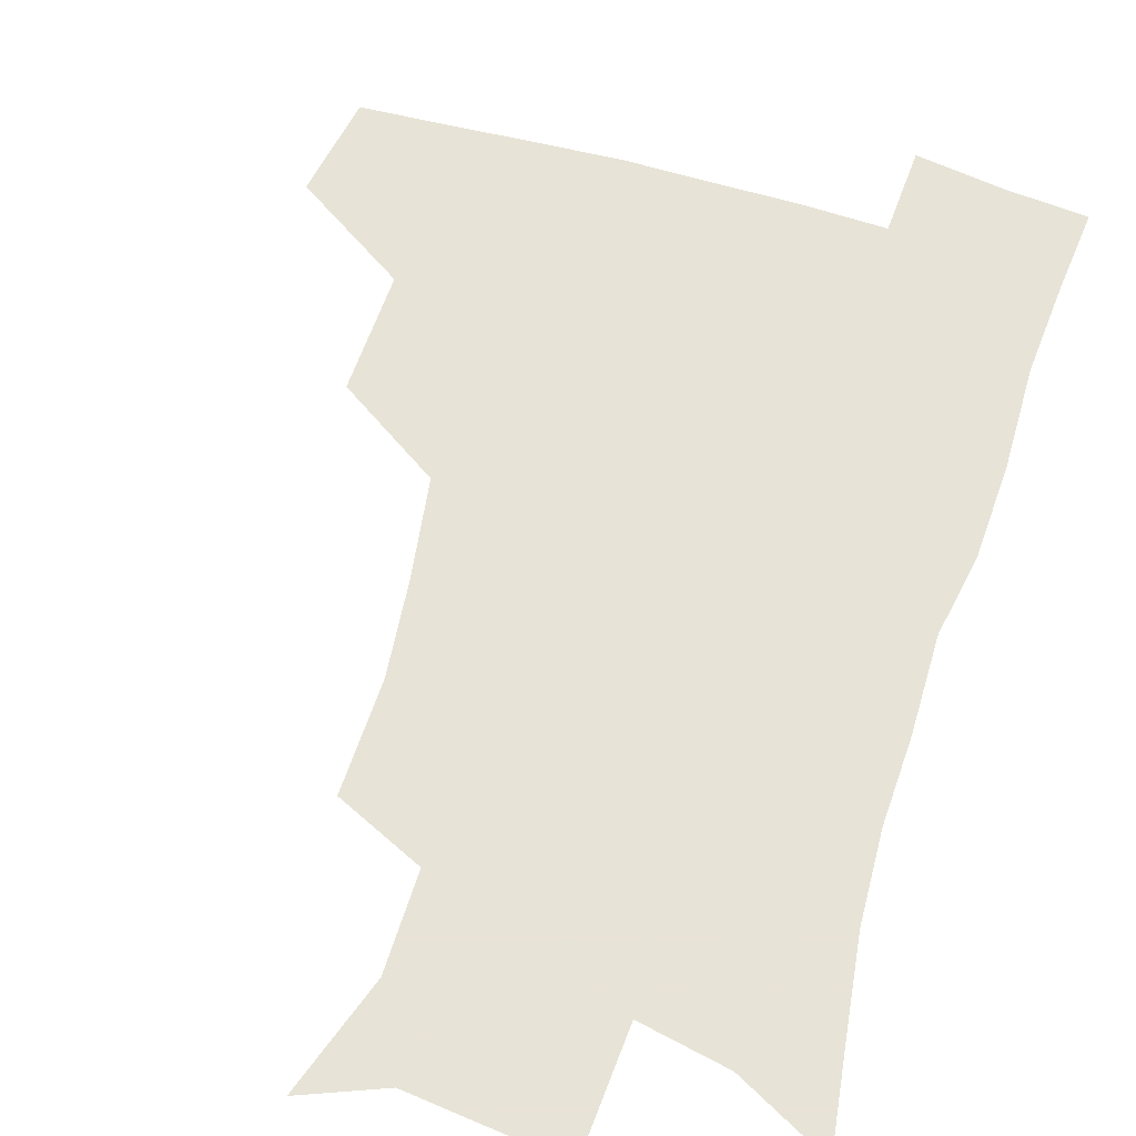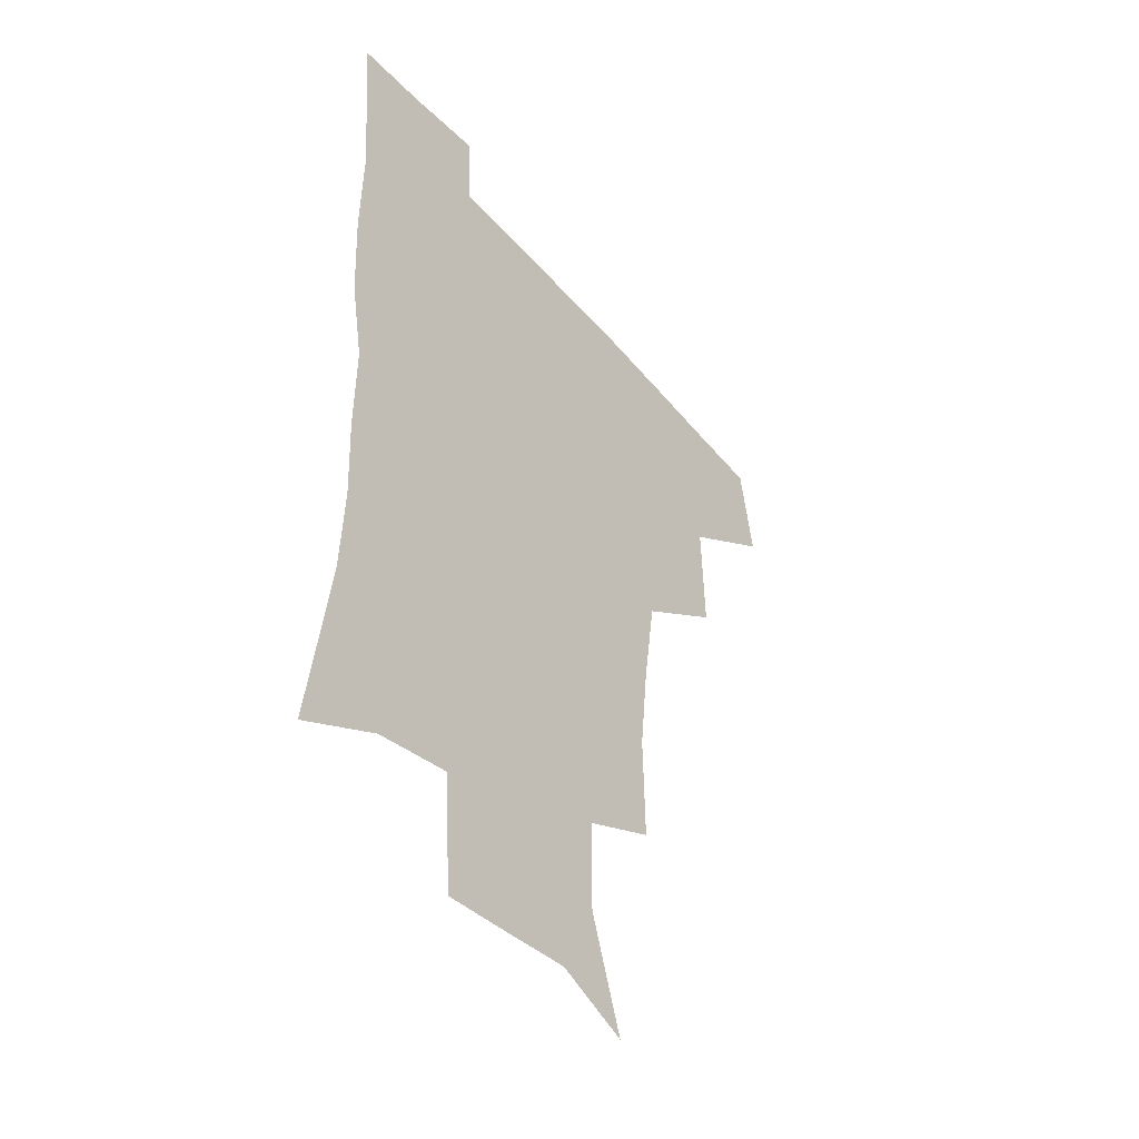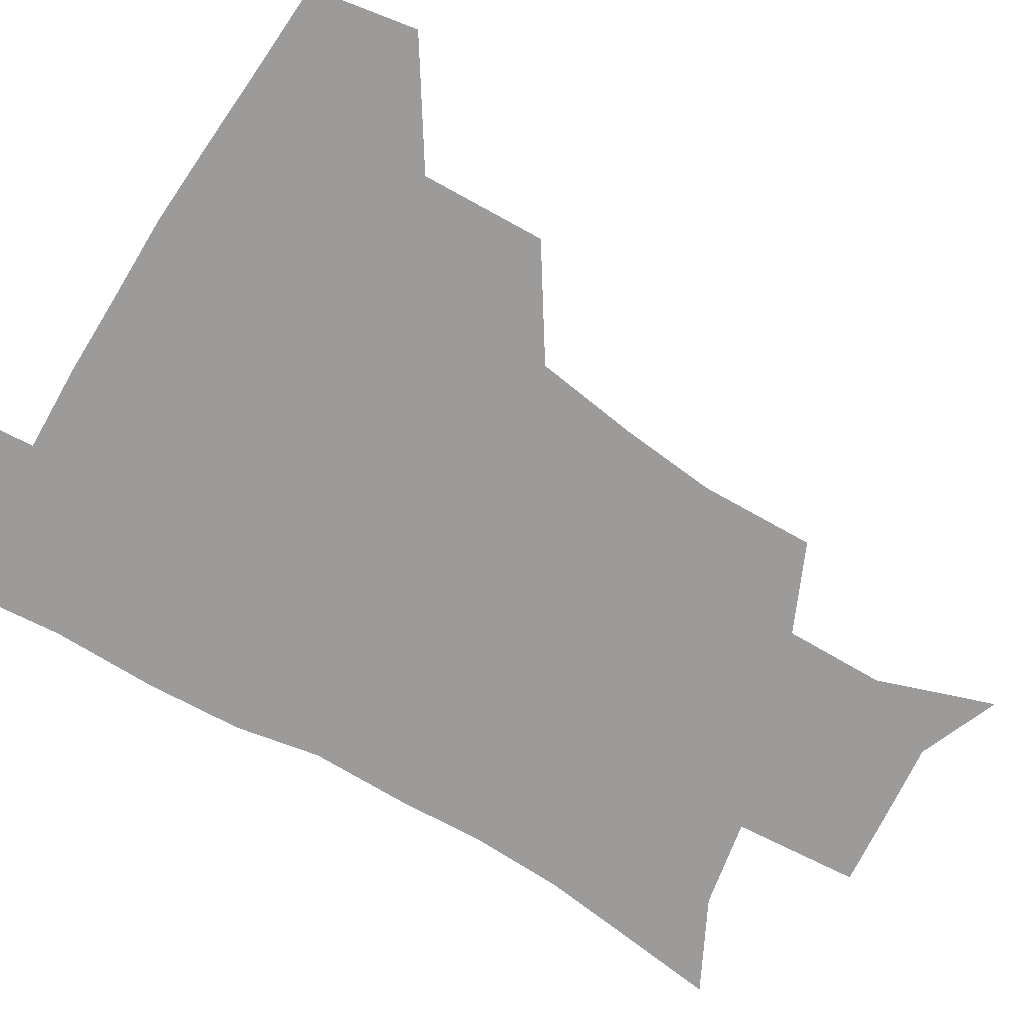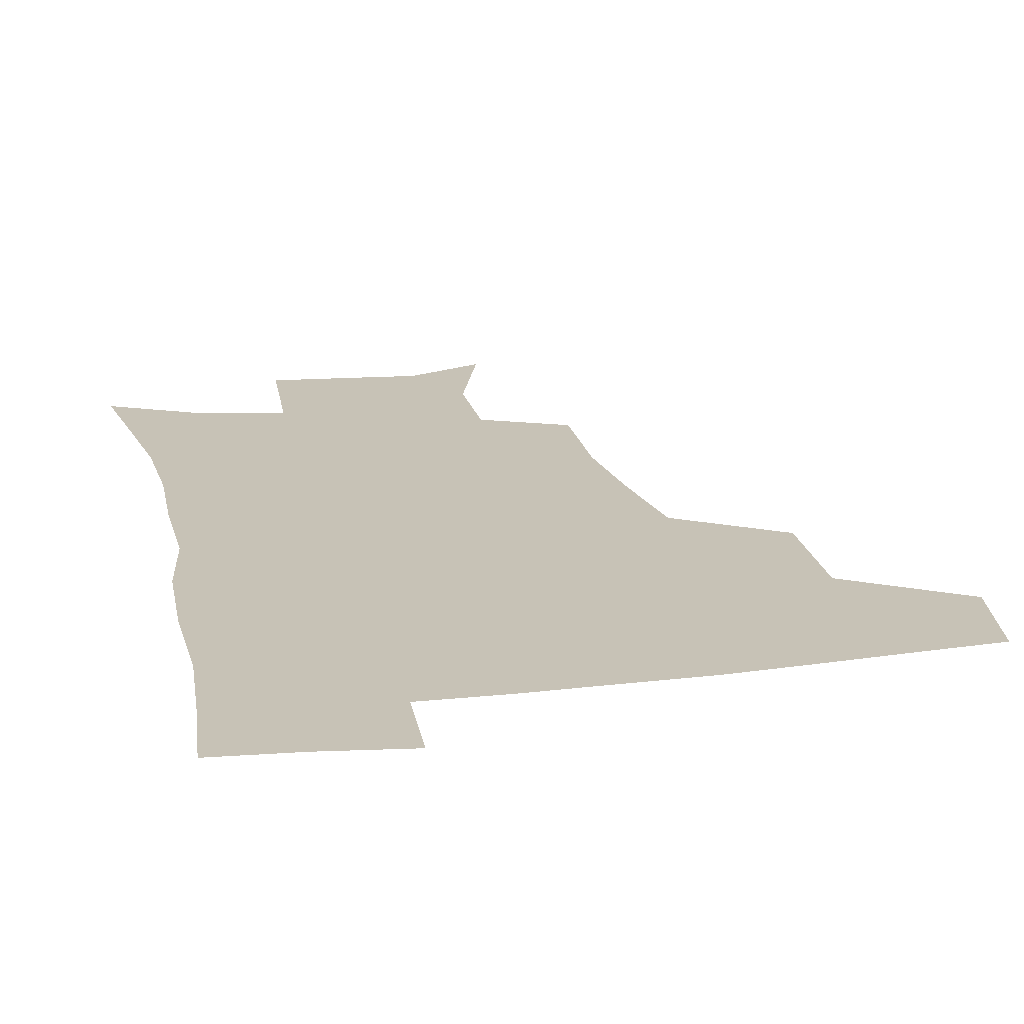
<metadata>
{"format":"obj","ext":"obj","renderer":"f3d","projection":"perspective","resolution":1024,"background":"white","views":[{"elev":62.6,"azim":17.3,"up":"+Z"},{"elev":-44.3,"azim":127.6,"up":"+Y"},{"elev":-69.7,"azim":-121.0,"up":"+Z"},{"elev":19.3,"azim":167.4,"up":"+Z"}]}
</metadata>
<code>
v 478.7 443.7 0
v 484.6 478.3 0
v 515.5 377.5 0
v 516.8 418.8 0
v 516.1 450.7 0
v 514.3 480 0
v 558 249 0
v 558.9 287.8 0
v 555.6 320 0
v 550.5 354.6 0
v 546.2 388 0
v 547.2 424.1 0
v 546 453.1 0
v 543.4 481.9 0
v 574.2 162.6 0
v 587.5 201.8 0
v 587.7 235.5 0
v 585.1 271.2 0
v 583.6 304.6 0
v 580.6 335 0
v 578 366.8 0
v 577 398.9 0
v 576 427.4 0
v 575.6 454.9 0
v 572.5 483.6 0
v 601.5 173.5 0
v 610.5 212.9 0
v 609.5 244.9 0
v 608.4 280.5 0
v 606.9 310.3 0
v 605.1 340.6 0
v 603.8 370.9 0
v 603.5 401.5 0
v 603 428.3 0
v 603 456 0
v 602.1 483.7 0
v 627.6 170.7 0
v 633.2 216 0
v 632.5 250 0
v 631.4 280.7 0
v 630.3 313 0
v 629.6 343.3 0
v 629.2 373.2 0
v 629.4 402.2 0
v 630 429 0
v 630.7 456.4 0
v 630.5 484 0
v 654.3 168 0
v 657.1 210.9 0
v 655.8 248 0
v 654.4 281.2 0
v 654 310.6 0
v 653.9 341.2 0
v 654.3 370.9 0
v 655 400.1 0
v 656.4 428 0
v 657.7 456.1 0
v 659.4 483.2 0
v 661 513.3 0
v 687.3 205 0
v 681.7 241 0
v 678.8 274.1 0
v 677.3 306.2 0
v 679.5 333.4 0
v 679.7 364.8 0
v 681.3 394.3 0
v 682.9 424.1 0
v 684.4 453.9 0
v 686.9 481.3 0
v 690.6 508.9 0
v 718.8 188.7 0
v 714.2 221 0
v 709.5 254.5 0
v 708 285.9 0
v 709.1 315.4 0
v 708.6 349.1 0
v 713.6 377.5 0
v 714.9 410.1 0
v 714.1 445.7 0
v 716.2 476.7 0
v 719 506.3 0
f 4 5 1
f 1 5 2
f 5 6 2
f 10 11 3
f 3 11 4
f 11 12 4
f 4 12 5
f 12 13 5
f 5 13 6
f 13 14 6
f 17 18 7
f 7 18 8
f 18 19 8
f 8 19 9
f 19 20 9
f 9 20 10
f 20 21 10
f 10 21 11
f 21 22 11
f 11 22 12
f 22 23 12
f 12 23 13
f 23 24 13
f 13 24 14
f 24 25 14
f 15 26 16
f 26 27 16
f 16 27 17
f 27 28 17
f 17 28 18
f 28 29 18
f 18 29 19
f 29 30 19
f 19 30 20
f 30 31 20
f 20 31 21
f 31 32 21
f 21 32 22
f 32 33 22
f 22 33 23
f 33 34 23
f 23 34 24
f 34 35 24
f 24 35 25
f 35 36 25
f 26 37 27
f 37 38 27
f 27 38 28
f 38 39 28
f 28 39 29
f 39 40 29
f 29 40 30
f 40 41 30
f 30 41 31
f 41 42 31
f 31 42 32
f 42 43 32
f 32 43 33
f 43 44 33
f 33 44 34
f 44 45 34
f 34 45 35
f 45 46 35
f 35 46 36
f 46 47 36
f 37 48 38
f 48 49 38
f 38 49 39
f 49 50 39
f 39 50 40
f 50 51 40
f 40 51 41
f 51 52 41
f 41 52 42
f 52 53 42
f 42 53 43
f 53 54 43
f 43 54 44
f 54 55 44
f 44 55 45
f 55 56 45
f 45 56 46
f 56 57 46
f 46 57 47
f 57 58 47
f 49 60 50
f 60 61 50
f 50 61 51
f 61 62 51
f 51 62 52
f 62 63 52
f 52 63 53
f 63 64 53
f 53 64 54
f 64 65 54
f 54 65 55
f 65 66 55
f 55 66 56
f 66 67 56
f 56 67 57
f 67 68 57
f 57 68 58
f 68 69 58
f 58 69 59
f 69 70 59
f 60 71 61
f 71 72 61
f 61 72 62
f 72 73 62
f 62 73 63
f 73 74 63
f 63 74 64
f 74 75 64
f 64 75 65
f 75 76 65
f 65 76 66
f 76 77 66
f 66 77 67
f 77 78 67
f 67 78 68
f 78 79 68
f 68 79 69
f 79 80 69
f 69 80 70
f 80 81 70

</code>
